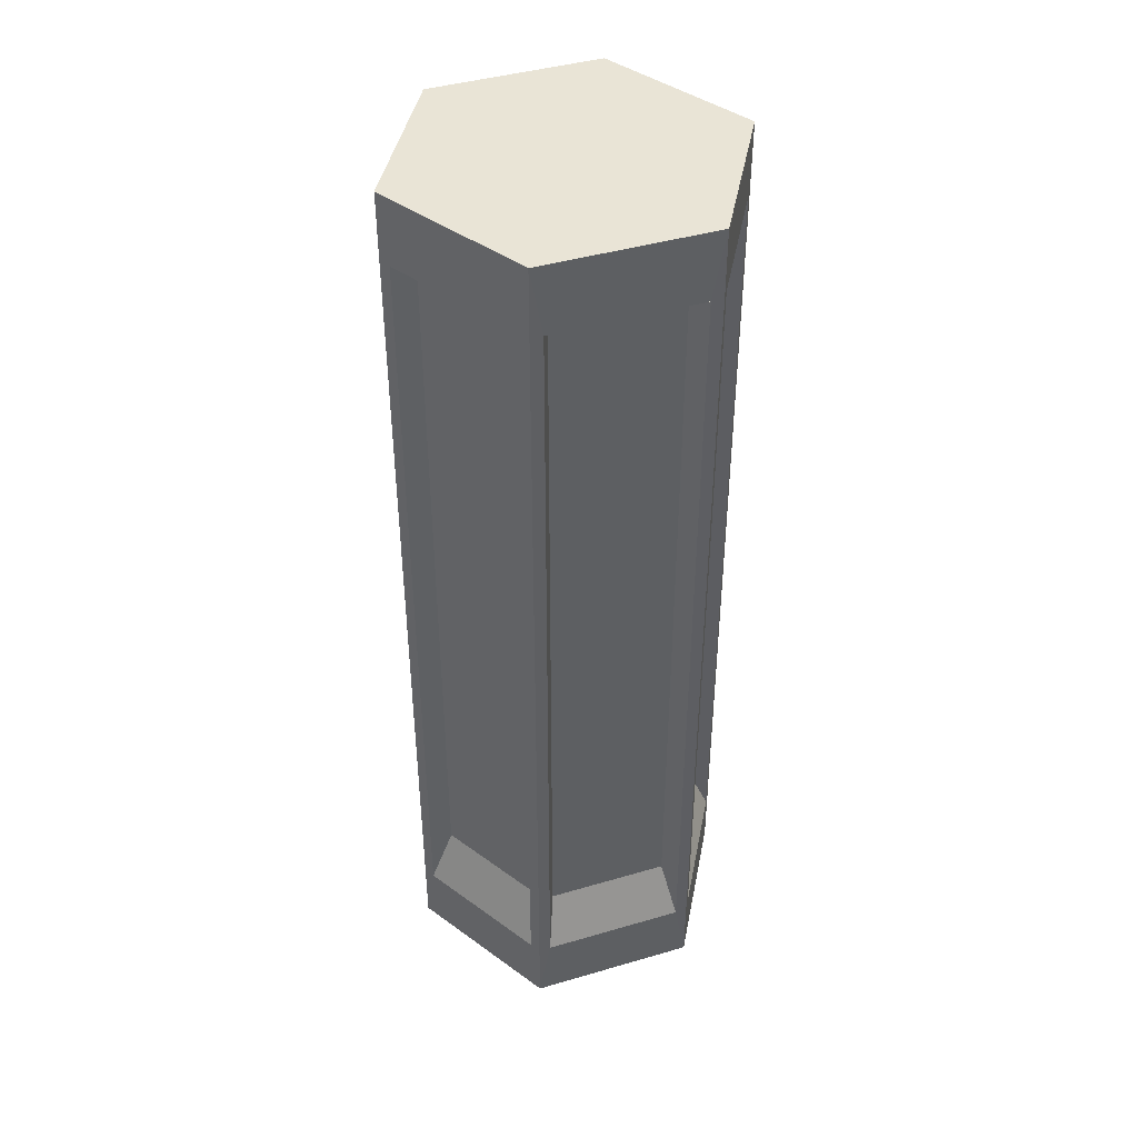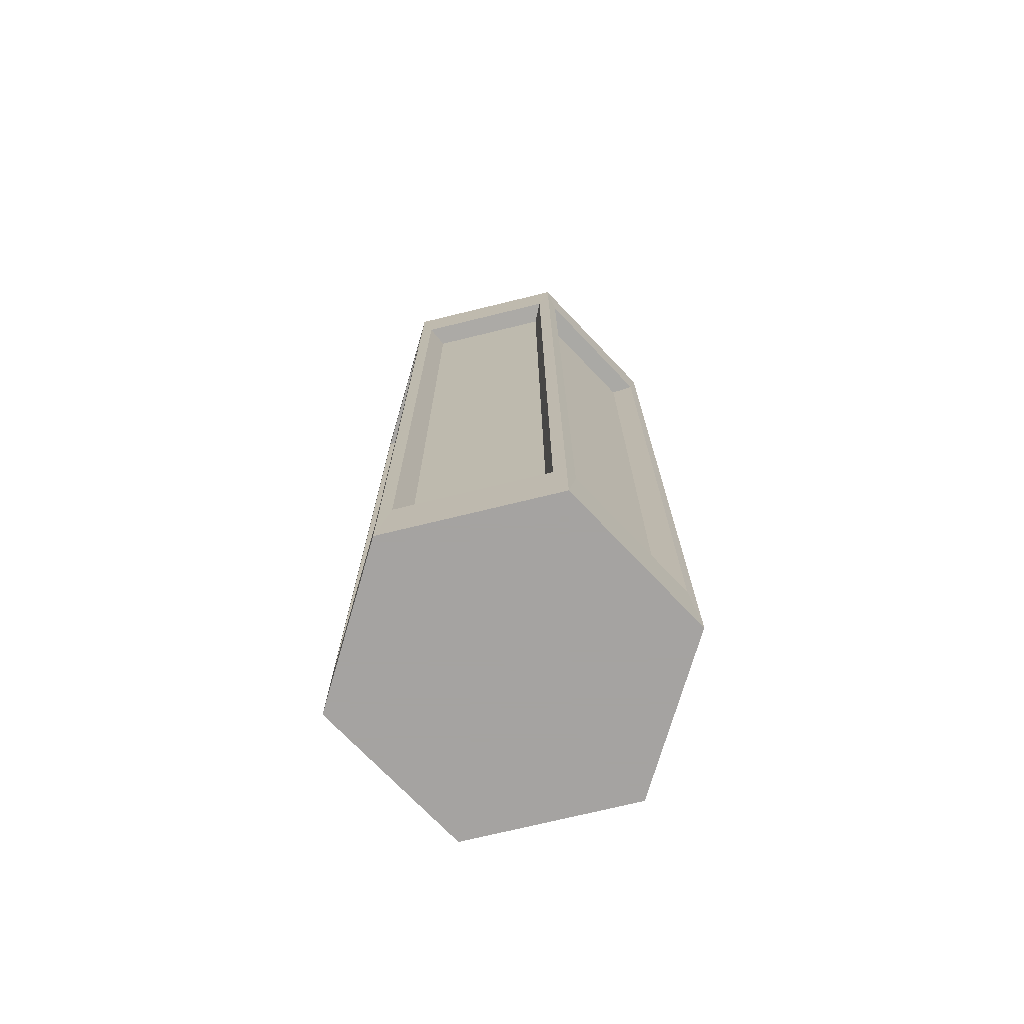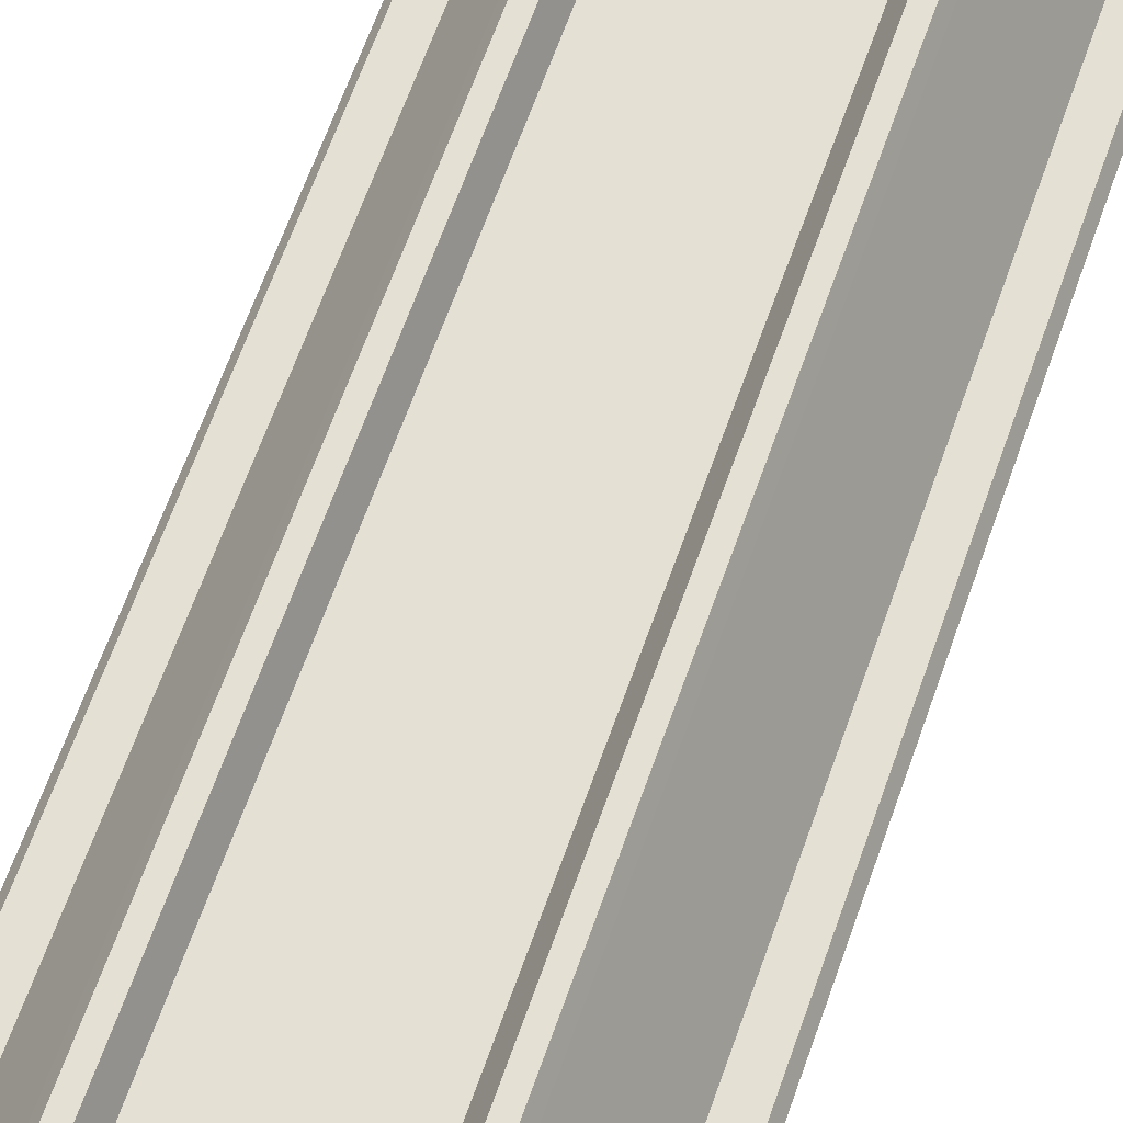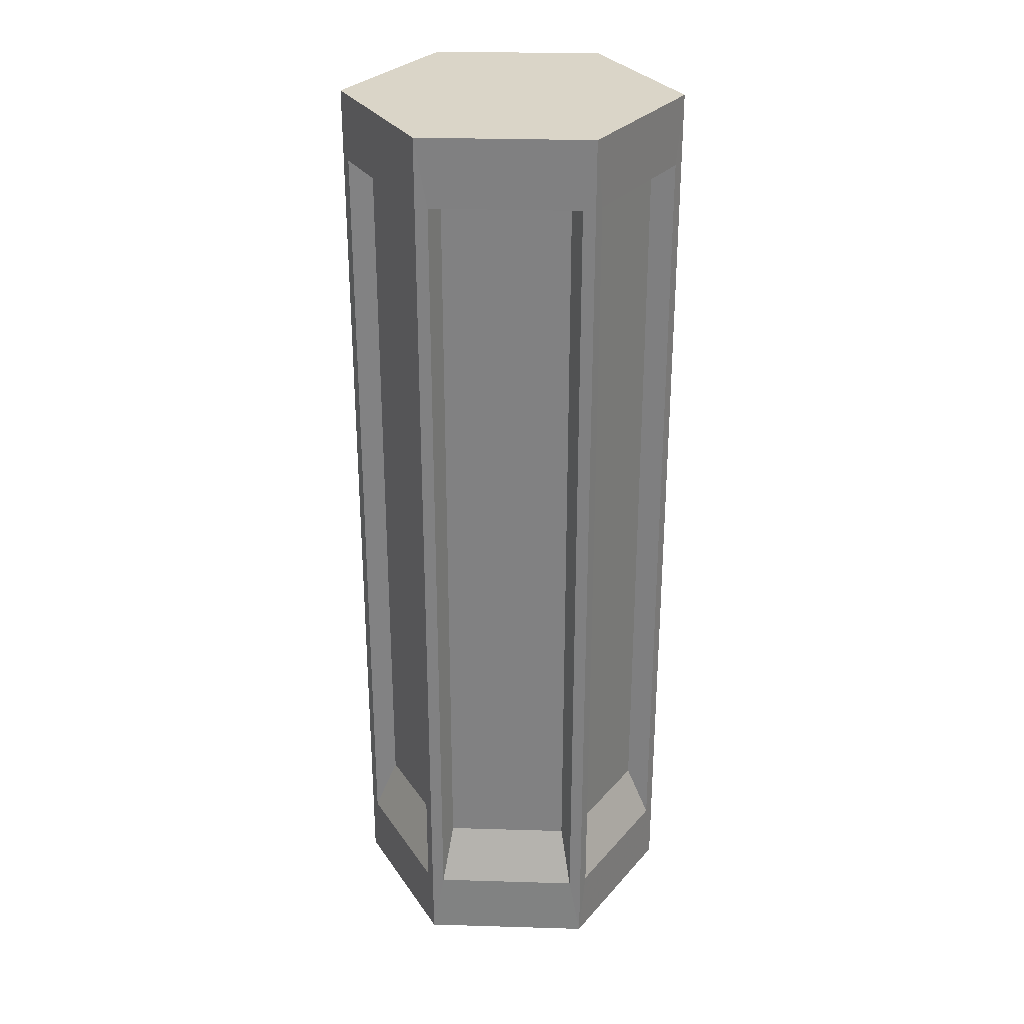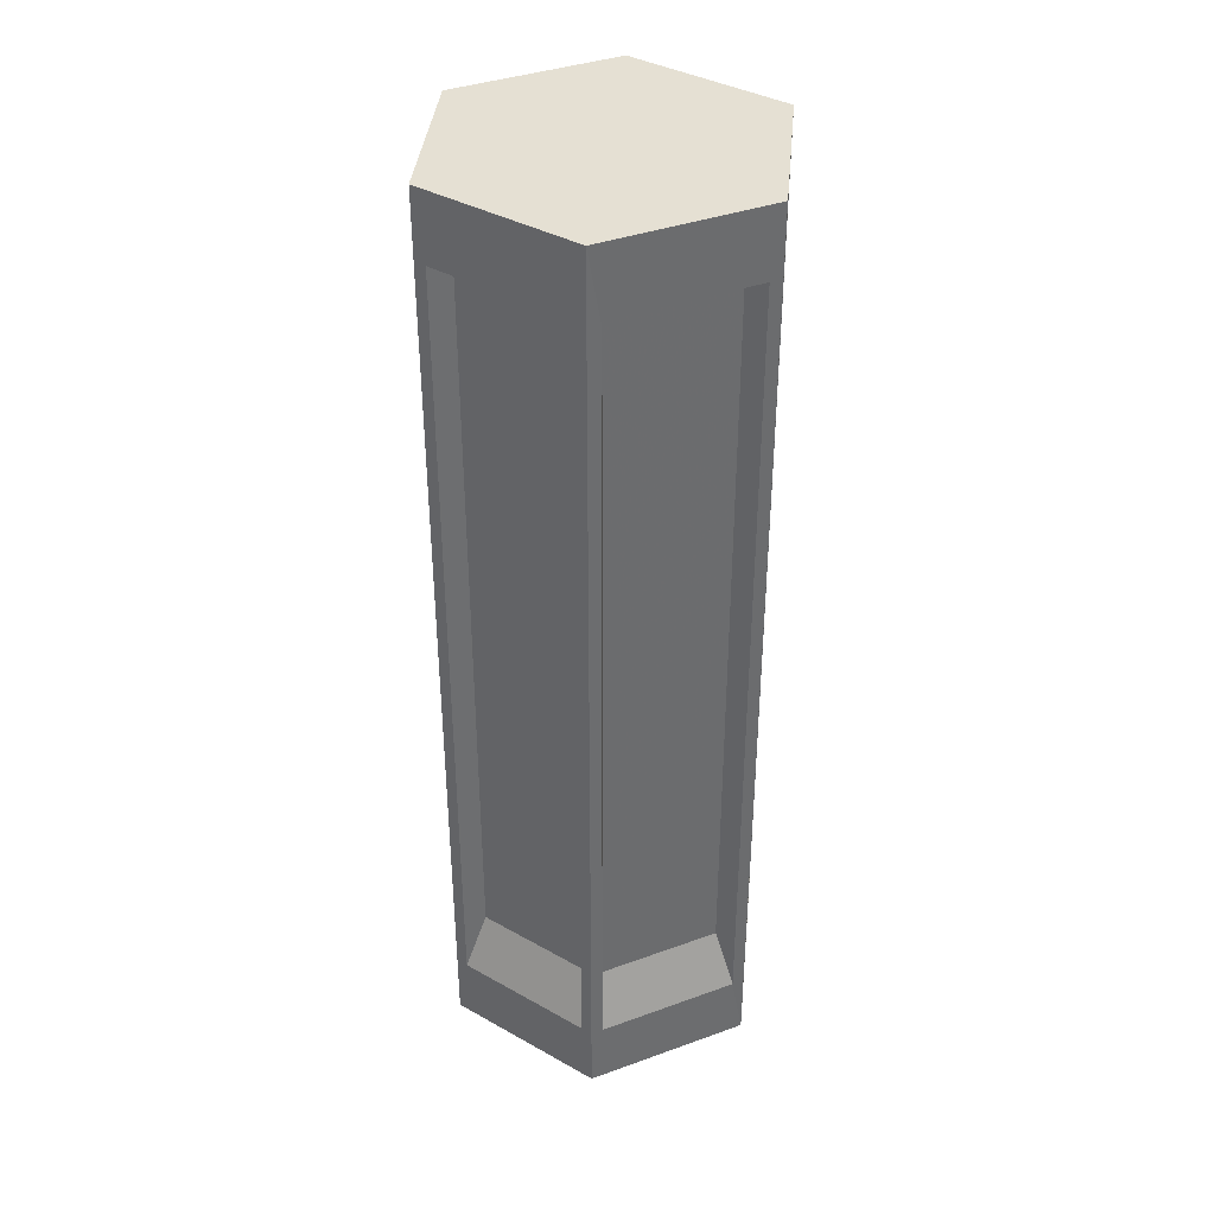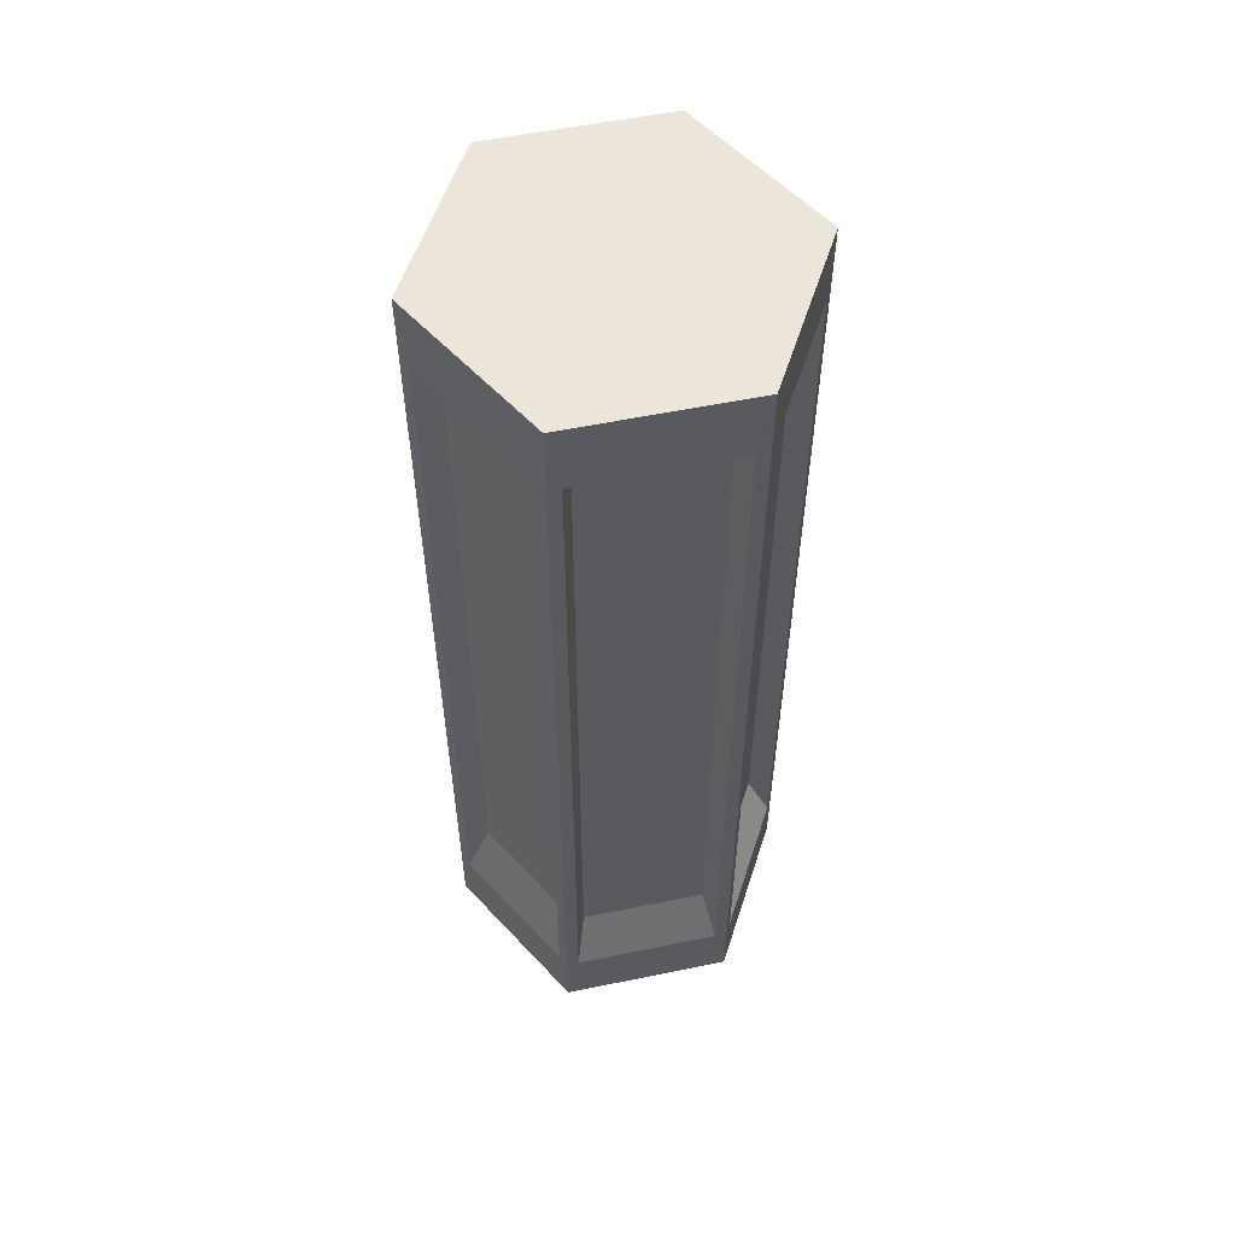
<metadata>
{"format":"obj","ext":"obj","renderer":"f3d","projection":"perspective","resolution":1024,"background":"white","views":[{"elev":42.7,"azim":-19.2,"up":"+Y"},{"elev":-73.1,"azim":-166.3,"up":"+Y"},{"elev":65.4,"azim":-160.5,"up":"+Z"},{"elev":29.3,"azim":-177.5,"up":"+Y"},{"elev":38.2,"azim":-144.6,"up":"+Y"},{"elev":56.2,"azim":-132.1,"up":"+Y"}]}
</metadata>
<code>
g default
v 0.4549 20.98 -91.11
v -0.4549 20.98 -91.11
v -0.9097 20.98 -90.32
v -0.4549 20.98 -89.53
v 0.4549 20.98 -89.53
v 0.9097 20.98 -90.32
v 0.4549 26.06 -91.11
v -0.4549 26.06 -91.11
v -0.9097 26.06 -90.32
v -0.4549 26.06 -89.53
v 0.4549 26.06 -89.53
v 0.9097 26.06 -90.32
v 0 20.98 -90.32
v 0 26.06 -90.32
v -0.3895 21.34 -89.53
v 0.3895 21.34 -89.53
v 0.3895 25.69 -89.53
v -0.3895 25.69 -89.53
v -0.8772 21.34 -90.27
v -0.4877 21.34 -89.59
v -0.4877 25.69 -89.59
v -0.8772 25.69 -90.27
v -0.4867 21.34 -91.05
v -0.8762 21.34 -90.38
v -0.8762 25.69 -90.38
v -0.4867 25.69 -91.05
v 0.3895 21.34 -91.11
v -0.3895 21.34 -91.11
v -0.3895 25.69 -91.11
v 0.3895 25.69 -91.11
v 0.8774 21.34 -90.38
v 0.4879 21.34 -91.05
v 0.4879 25.69 -91.05
v 0.8774 25.69 -90.38
v 0.4876 21.34 -89.59
v 0.8771 21.34 -90.27
v 0.8771 25.69 -90.27
v 0.4876 25.69 -89.59
v -0.4161 21.66 -90.95
v -0.7491 21.66 -90.37
v -0.7491 25.69 -90.37
v -0.4161 25.69 -90.95
v -0.75 21.66 -90.27
v -0.417 21.66 -89.7
v -0.417 25.69 -89.7
v -0.75 25.69 -90.27
v -0.333 21.66 -89.65
v 0.333 21.66 -89.65
v 0.333 25.69 -89.65
v -0.333 25.69 -89.65
v 0.4169 21.66 -89.7
v 0.7499 21.66 -90.27
v 0.7499 25.69 -90.27
v 0.4169 25.69 -89.7
v 0.7502 21.66 -90.37
v 0.4171 21.66 -90.95
v 0.4171 25.69 -90.95
v 0.7502 25.69 -90.37
v 0.333 21.66 -90.99
v -0.333 21.66 -90.99
v -0.333 25.69 -90.99
v 0.333 25.69 -90.99
g group55 group54 group53 pCylinder1_0_0_0_0
f 59 60 61 62
f 39 40 41 42
f 43 44 45 46
f 47 48 49 50
f 51 52 53 54
f 55 56 57 58
f 2 1 13
f 3 2 13
f 4 3 13
f 5 4 13
f 6 5 13
f 1 6 13
f 7 8 14
f 8 9 14
f 9 10 14
f 10 11 14
f 11 12 14
f 12 7 14
f 4 5 16 15
f 5 11 17 16
f 11 10 18 17
f 10 4 15 18
f 3 4 20 19
f 4 10 21 20
f 10 9 22 21
f 9 3 19 22
f 2 3 24 23
f 3 9 25 24
f 9 8 26 25
f 8 2 23 26
f 1 2 28 27
f 2 8 29 28
f 8 7 30 29
f 7 1 27 30
f 6 1 32 31
f 1 7 33 32
f 7 12 34 33
f 12 6 31 34
f 5 6 36 35
f 6 12 37 36
f 12 11 38 37
f 11 5 35 38
f 23 24 40 39
f 24 25 41 40
f 25 26 42 41
f 26 23 39 42
f 19 20 44 43
f 20 21 45 44
f 21 22 46 45
f 22 19 43 46
f 15 16 48 47
f 16 17 49 48
f 17 18 50 49
f 18 15 47 50
f 35 36 52 51
f 36 37 53 52
f 37 38 54 53
f 38 35 51 54
f 31 32 56 55
f 32 33 57 56
f 33 34 58 57
f 34 31 55 58
f 27 28 60 59
f 28 29 61 60
f 29 30 62 61
f 30 27 59 62

</code>
